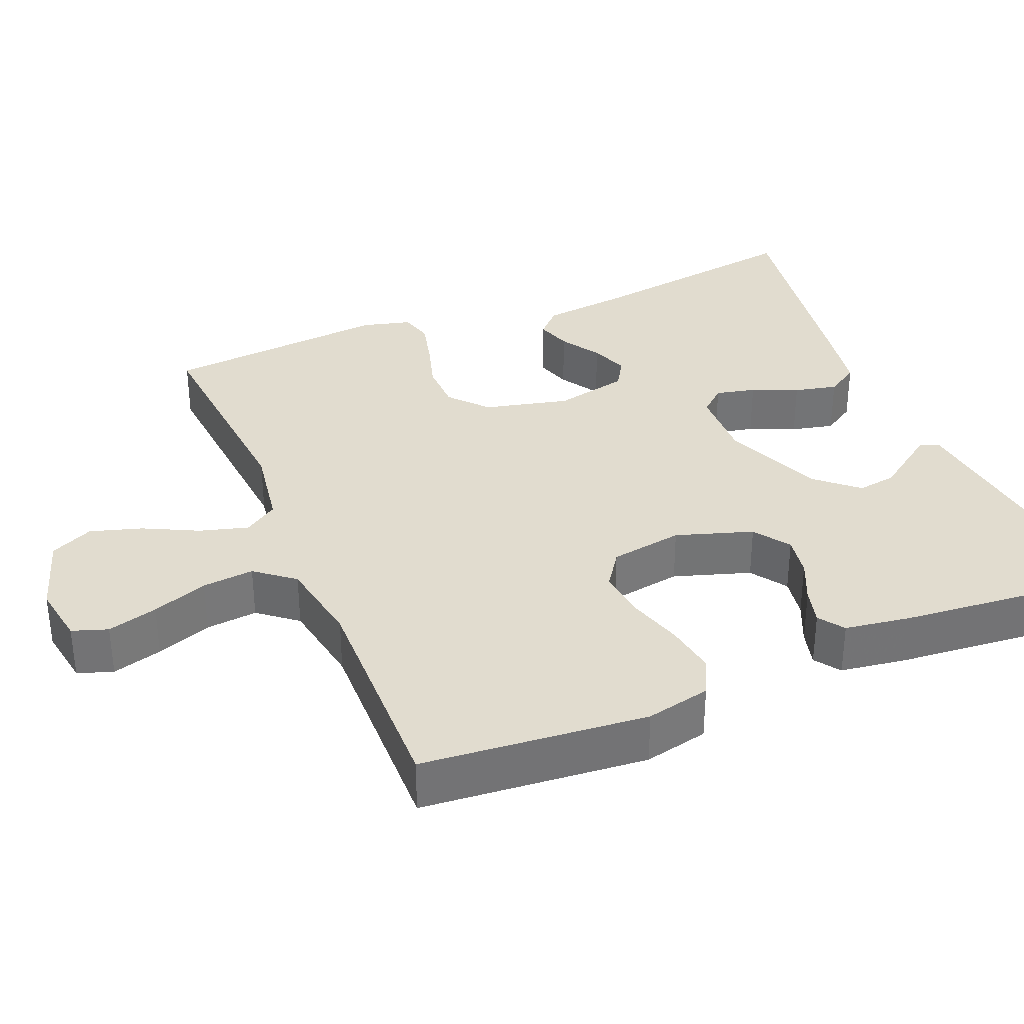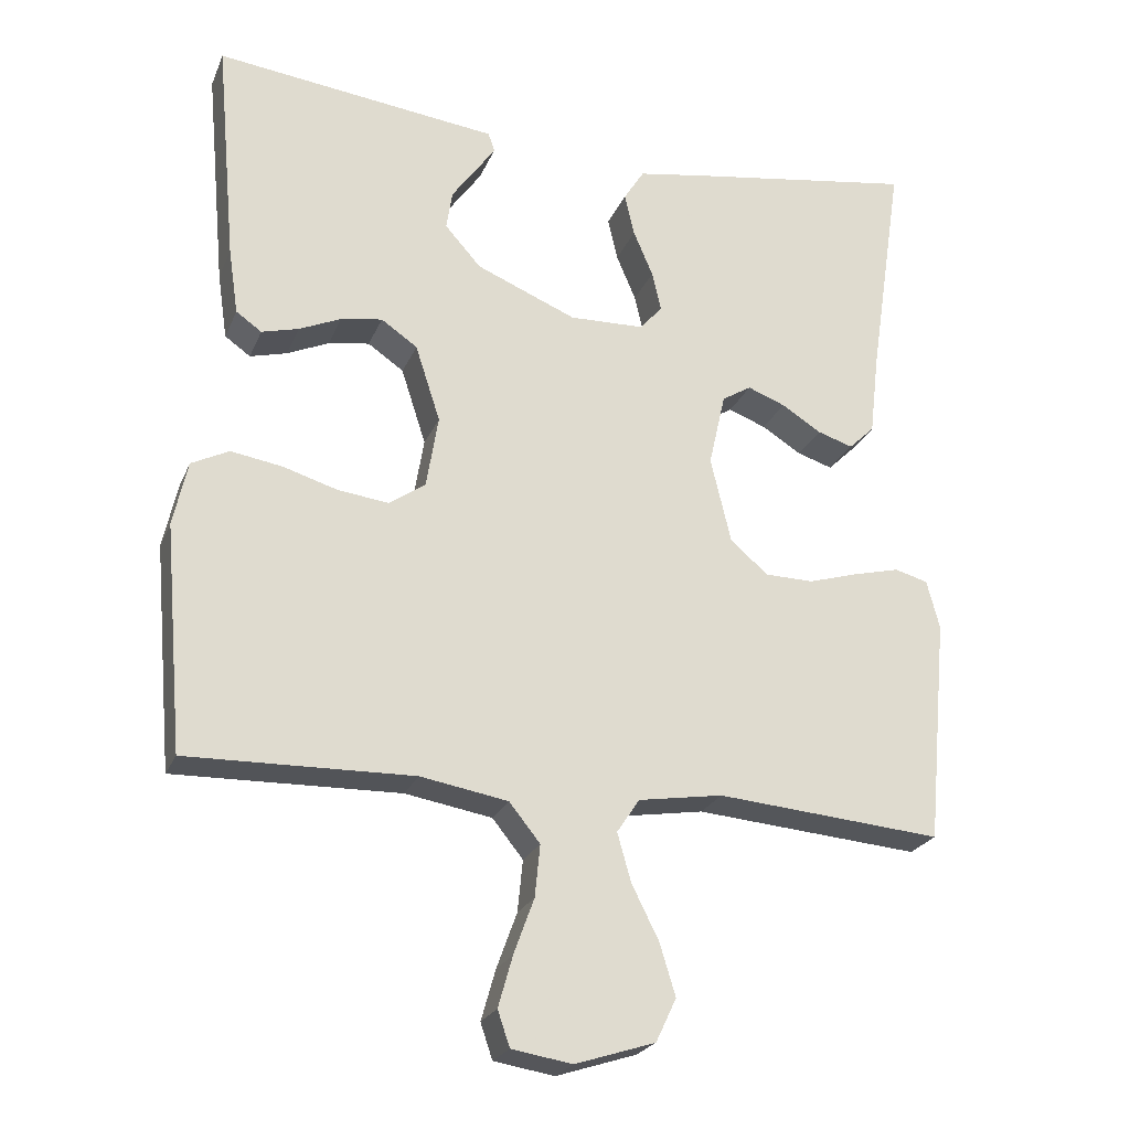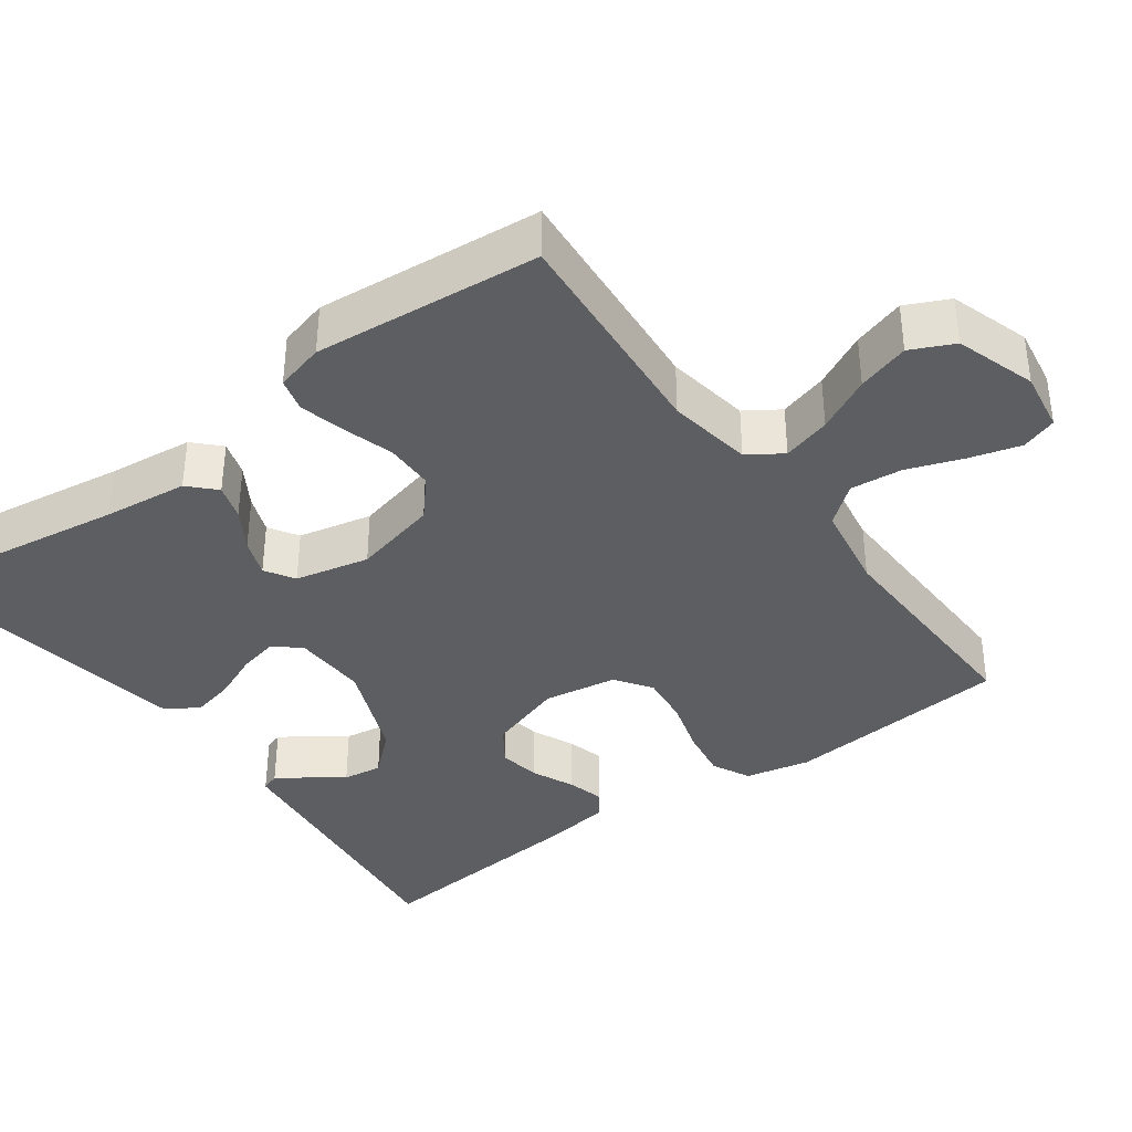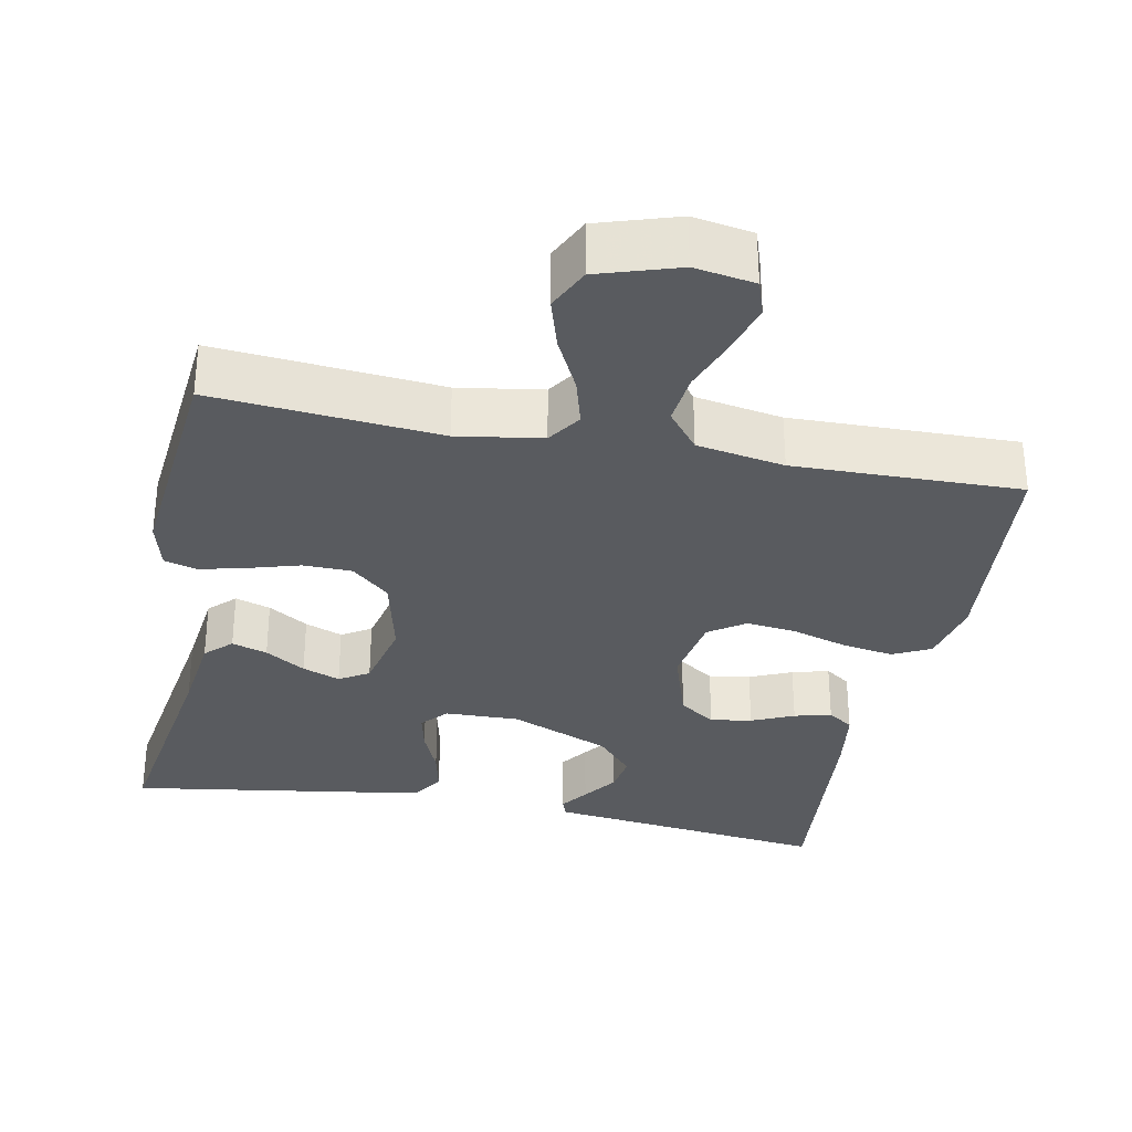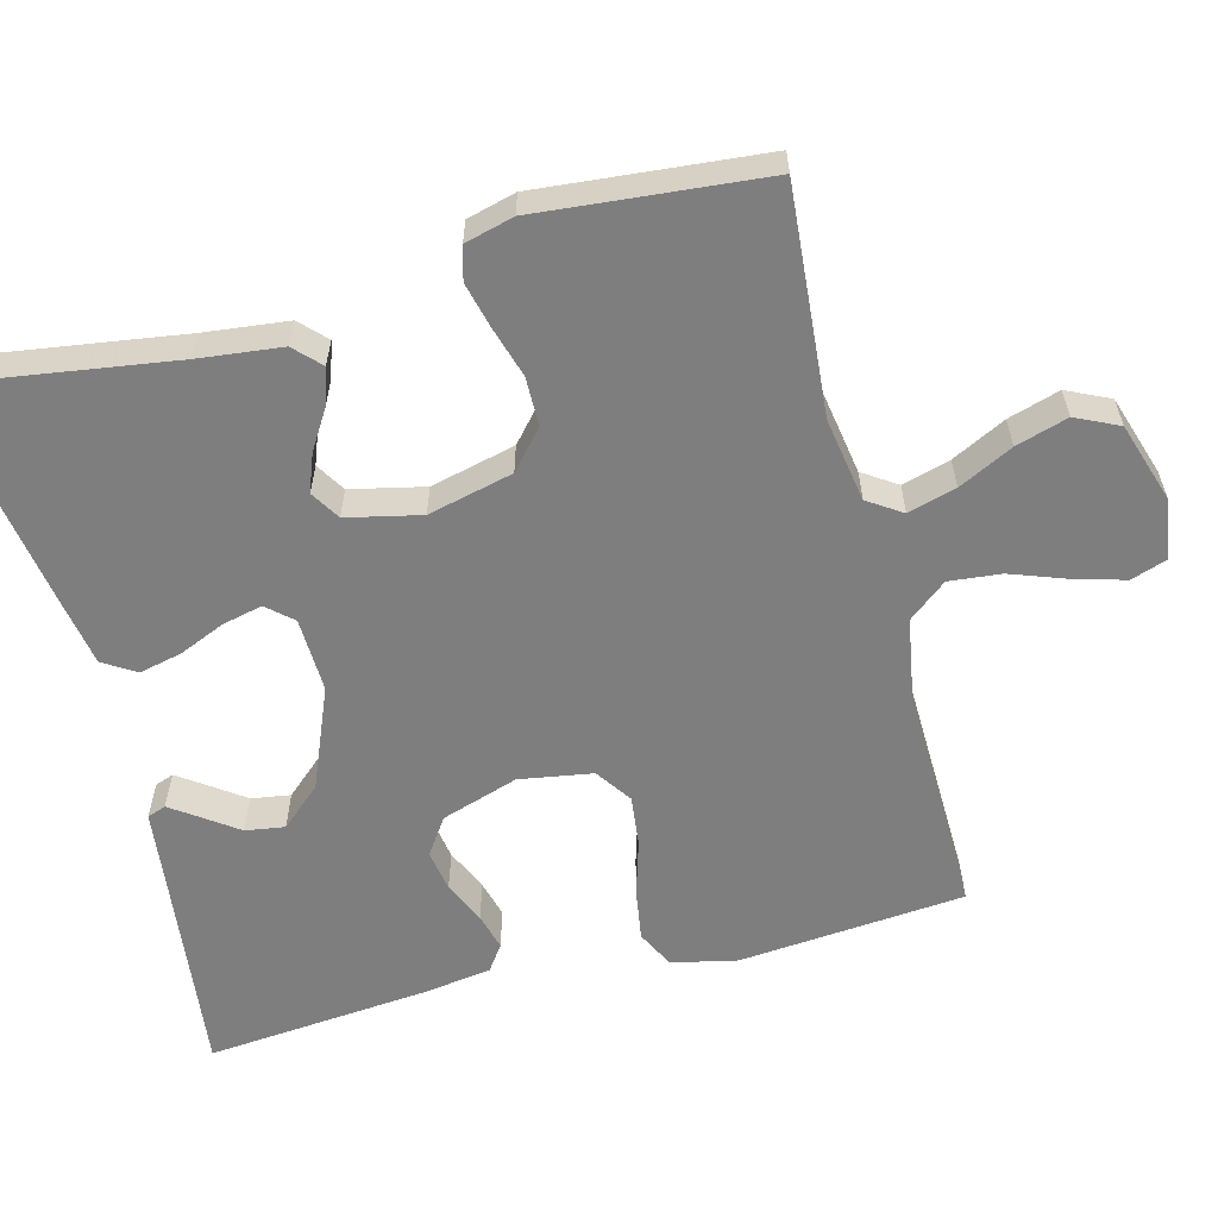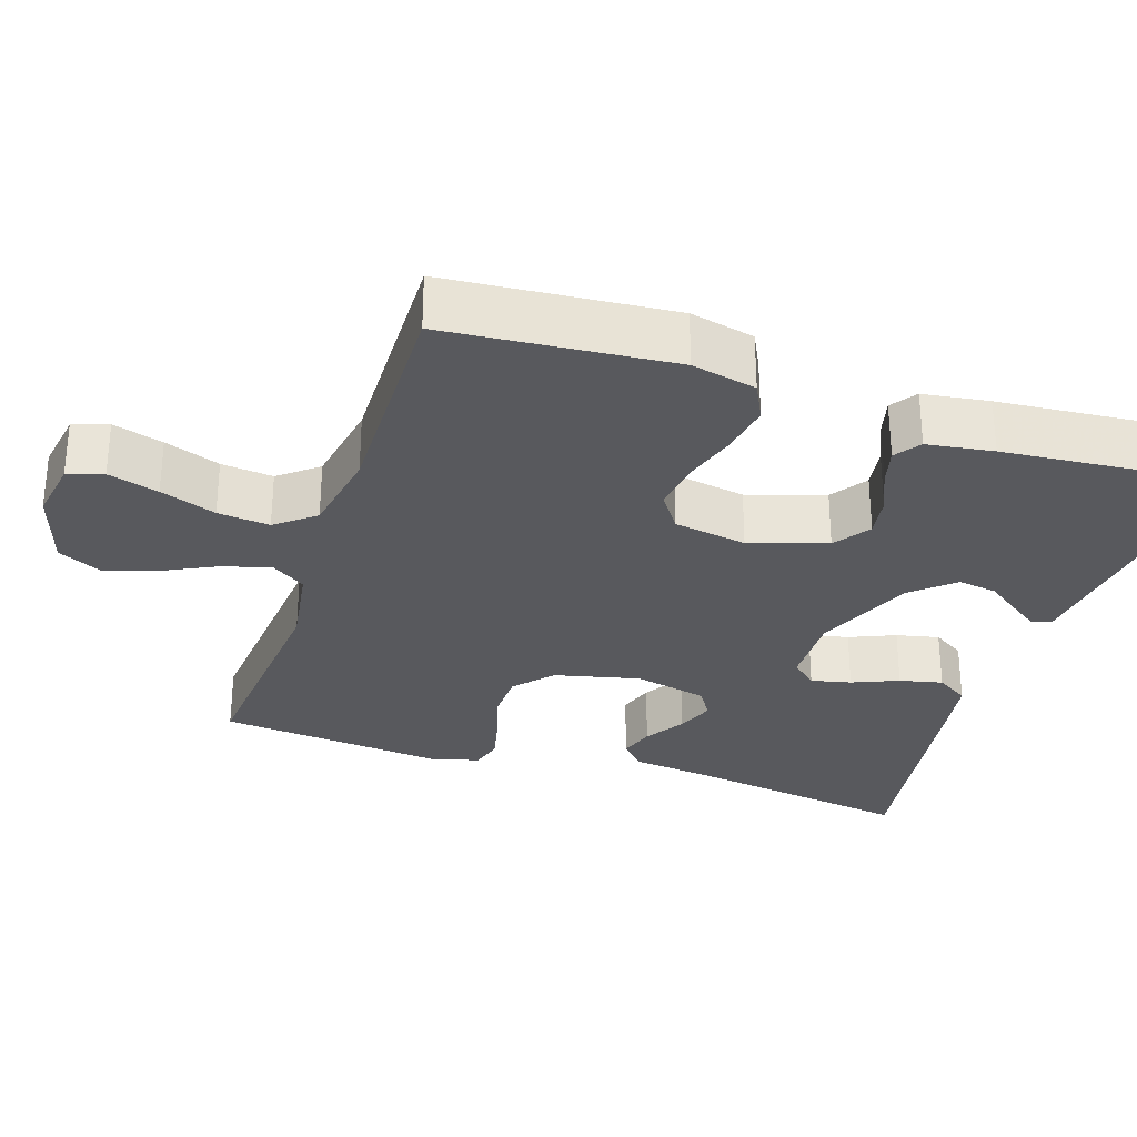
<metadata>
{"format":"obj","ext":"obj","renderer":"f3d","projection":"perspective","resolution":1024,"background":"white","views":[{"elev":34.3,"azim":-112.5,"up":"+Y"},{"elev":-23.7,"azim":-18.7,"up":"+Z"},{"elev":-37.7,"azim":126.3,"up":"+Y"},{"elev":-32.1,"azim":168.7,"up":"+Y"},{"elev":-59.4,"azim":104.7,"up":"+Y"},{"elev":-29.9,"azim":-108.4,"up":"+Y"}]}
</metadata>
<code>
v 0.5 0.07 -0.5
v 0.2 0.07 -0.475
v 0.088 0.07 -0.493
v 0.058 0.07 -0.538
v 0.076 0.07 -0.602
v 0.112 0.07 -0.674
v 0.133 0.07 -0.743
v 0.106 0.07 -0.8
v 0 0.07 -0.834
v -0.08 0.07 -0.821
v -0.096 0.07 -0.774
v -0.077 0.07 -0.707
v -0.05 0.07 -0.633
v -0.043 0.07 -0.564
v -0.084 0.07 -0.513
v -0.2 0.07 -0.493
v -0.5 0.07 -0.5
v -0.526 0.07 -0.2
v -0.507 0.07 -0.114
v -0.457 0.07 -0.089
v -0.389 0.07 -0.1
v -0.316 0.07 -0.122
v -0.249 0.07 -0.13
v -0.201 0.07 -0.097
v -0.185 0.07 0
v -0.218 0.07 0.102
v -0.266 0.07 0.135
v -0.321 0.07 0.126
v -0.377 0.07 0.101
v -0.426 0.07 0.088
v -0.46 0.07 0.112
v -0.473 0.07 0.2
v -0.5 0.07 0.5
v -0.2 0.07 0.464
v -0.123 0.07 0.455
v -0.114 0.07 0.43
v -0.14 0.07 0.393
v -0.173 0.07 0.347
v -0.181 0.07 0.295
v -0.133 0.07 0.241
v 0 0.07 0.186
v 0.099 0.07 0.189
v 0.129 0.07 0.223
v 0.117 0.07 0.276
v 0.091 0.07 0.337
v 0.078 0.07 0.394
v 0.105 0.07 0.437
v 0.2 0.07 0.453
v 0.5 0.07 0.5
v 0.455 0.07 0.2
v 0.442 0.07 0.088
v 0.408 0.07 0.055
v 0.361 0.07 0.07
v 0.308 0.07 0.103
v 0.258 0.07 0.122
v 0.219 0.07 0.098
v 0.197 0.07 0
v 0.224 0.07 -0.113
v 0.274 0.07 -0.157
v 0.339 0.07 -0.158
v 0.406 0.07 -0.138
v 0.467 0.07 -0.123
v 0.511 0.07 -0.135
v 0.528 0.07 -0.2
v 0.5 0 -0.5
v 0.2 0 -0.475
v 0.088 0 -0.493
v 0.058 0 -0.538
v 0.076 0 -0.602
v 0.112 0 -0.674
v 0.133 0 -0.743
v 0.106 0 -0.8
v 0 0 -0.834
v -0.08 0 -0.821
v -0.096 0 -0.774
v -0.077 0 -0.707
v -0.05 0 -0.633
v -0.043 0 -0.564
v -0.084 0 -0.513
v -0.2 0 -0.493
v -0.5 0 -0.5
v -0.526 0 -0.2
v -0.507 0 -0.114
v -0.457 0 -0.089
v -0.389 0 -0.1
v -0.316 0 -0.122
v -0.249 0 -0.13
v -0.201 0 -0.097
v -0.185 0 0
v -0.218 0 0.102
v -0.266 0 0.135
v -0.321 0 0.126
v -0.377 0 0.101
v -0.426 0 0.088
v -0.46 0 0.112
v -0.473 0 0.2
v -0.5 0 0.5
v -0.2 0 0.464
v -0.123 0 0.455
v -0.114 0 0.43
v -0.14 0 0.393
v -0.173 0 0.347
v -0.181 0 0.295
v -0.133 0 0.241
v 0 0 0.186
v 0.099 0 0.189
v 0.129 0 0.223
v 0.117 0 0.276
v 0.091 0 0.337
v 0.078 0 0.394
v 0.105 0 0.437
v 0.2 0 0.453
v 0.5 0 0.5
v 0.455 0 0.2
v 0.442 0 0.088
v 0.408 0 0.055
v 0.361 0 0.07
v 0.308 0 0.103
v 0.258 0 0.122
v 0.219 0 0.098
v 0.197 0 0
v 0.224 0 -0.113
v 0.274 0 -0.157
v 0.339 0 -0.158
v 0.406 0 -0.138
v 0.467 0 -0.123
v 0.511 0 -0.135
v 0.528 0 -0.2
f 63 64 1 2
f 60 61 62 63
f 60 63 2 3
f 59 60 3
f 58 59 3 4
f 57 58 4
f 56 57 4
f 51 52 53 54
f 50 51 54 55
f 49 50 55
f 48 49 55 56
f 44 45 46 47
f 43 44 47 48
f 35 36 37 38
f 34 35 38
f 34 38 39
f 33 34 39
f 32 33 39 40
f 28 29 30 31
f 27 28 31 32
f 19 20 21 22
f 19 22 23
f 16 17 18 19
f 15 16 19 23
f 14 15 23 24
f 10 11 12 13
f 8 9 10 13
f 8 13 14
f 5 6 7 8
f 4 5 8 14
f 43 48 56 4
f 27 32 40 41
f 26 27 41 42
f 25 26 42
f 24 25 42
f 14 24 42
f 4 14 42 43
f 66 65 128 127
f 127 126 125 124
f 67 66 127 124
f 67 124 123
f 68 67 123 122
f 68 122 121
f 68 121 120
f 118 117 116 115
f 119 118 115 114
f 119 114 113
f 120 119 113 112
f 111 110 109 108
f 112 111 108 107
f 102 101 100 99
f 102 99 98
f 103 102 98
f 103 98 97
f 104 103 97 96
f 95 94 93 92
f 96 95 92 91
f 86 85 84 83
f 87 86 83
f 83 82 81 80
f 87 83 80 79
f 88 87 79 78
f 77 76 75 74
f 77 74 73 72
f 78 77 72
f 72 71 70 69
f 78 72 69 68
f 68 120 112 107
f 105 104 96 91
f 106 105 91 90
f 106 90 89
f 106 89 88
f 106 88 78
f 107 106 78 68
f 1 65 66 2
f 2 66 67 3
f 3 67 68 4
f 4 68 69 5
f 5 69 70 6
f 6 70 71 7
f 7 71 72 8
f 8 72 73 9
f 9 73 74 10
f 10 74 75 11
f 11 75 76 12
f 12 76 77 13
f 13 77 78 14
f 14 78 79 15
f 15 79 80 16
f 16 80 81 17
f 17 81 82 18
f 18 82 83 19
f 19 83 84 20
f 20 84 85 21
f 21 85 86 22
f 22 86 87 23
f 23 87 88 24
f 24 88 89 25
f 25 89 90 26
f 26 90 91 27
f 27 91 92 28
f 28 92 93 29
f 29 93 94 30
f 30 94 95 31
f 31 95 96 32
f 32 96 97 33
f 33 97 98 34
f 34 98 99 35
f 35 99 100 36
f 36 100 101 37
f 37 101 102 38
f 38 102 103 39
f 39 103 104 40
f 40 104 105 41
f 41 105 106 42
f 42 106 107 43
f 43 107 108 44
f 44 108 109 45
f 45 109 110 46
f 46 110 111 47
f 47 111 112 48
f 48 112 113 49
f 49 113 114 50
f 50 114 115 51
f 51 115 116 52
f 52 116 117 53
f 53 117 118 54
f 54 118 119 55
f 55 119 120 56
f 56 120 121 57
f 57 121 122 58
f 58 122 123 59
f 59 123 124 60
f 60 124 125 61
f 61 125 126 62
f 62 126 127 63
f 63 127 128 64
f 64 128 65 1

</code>
